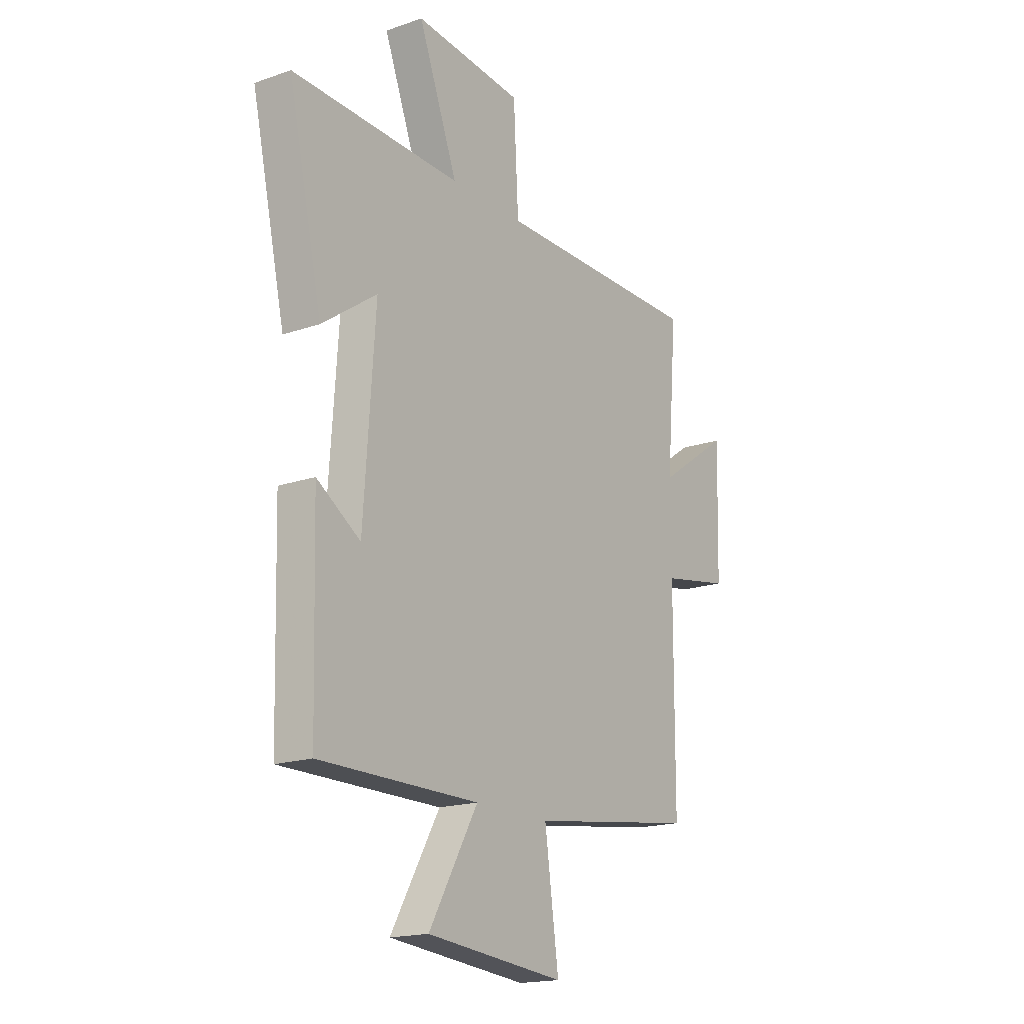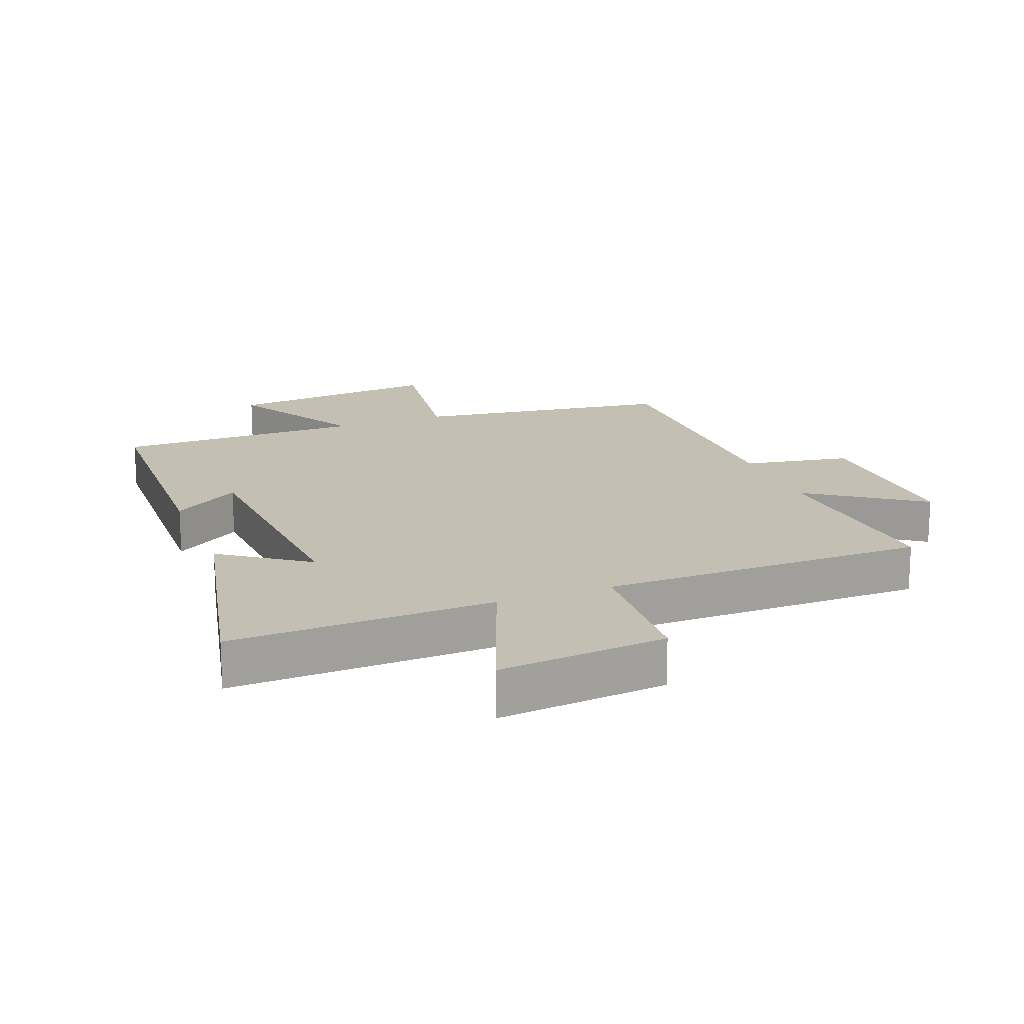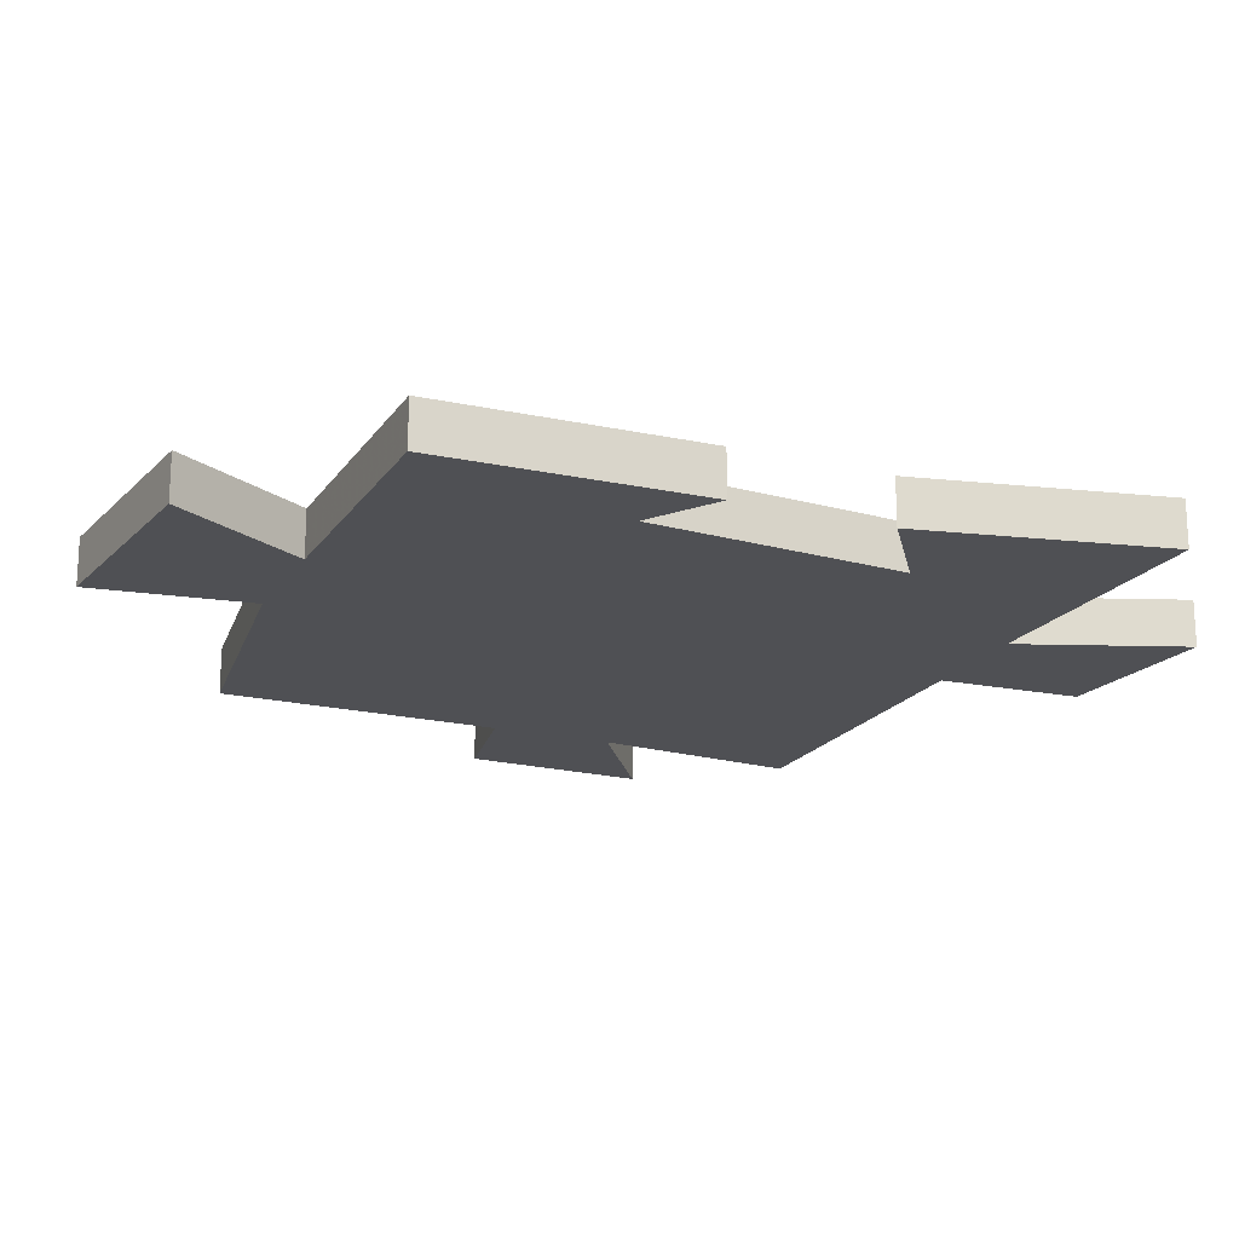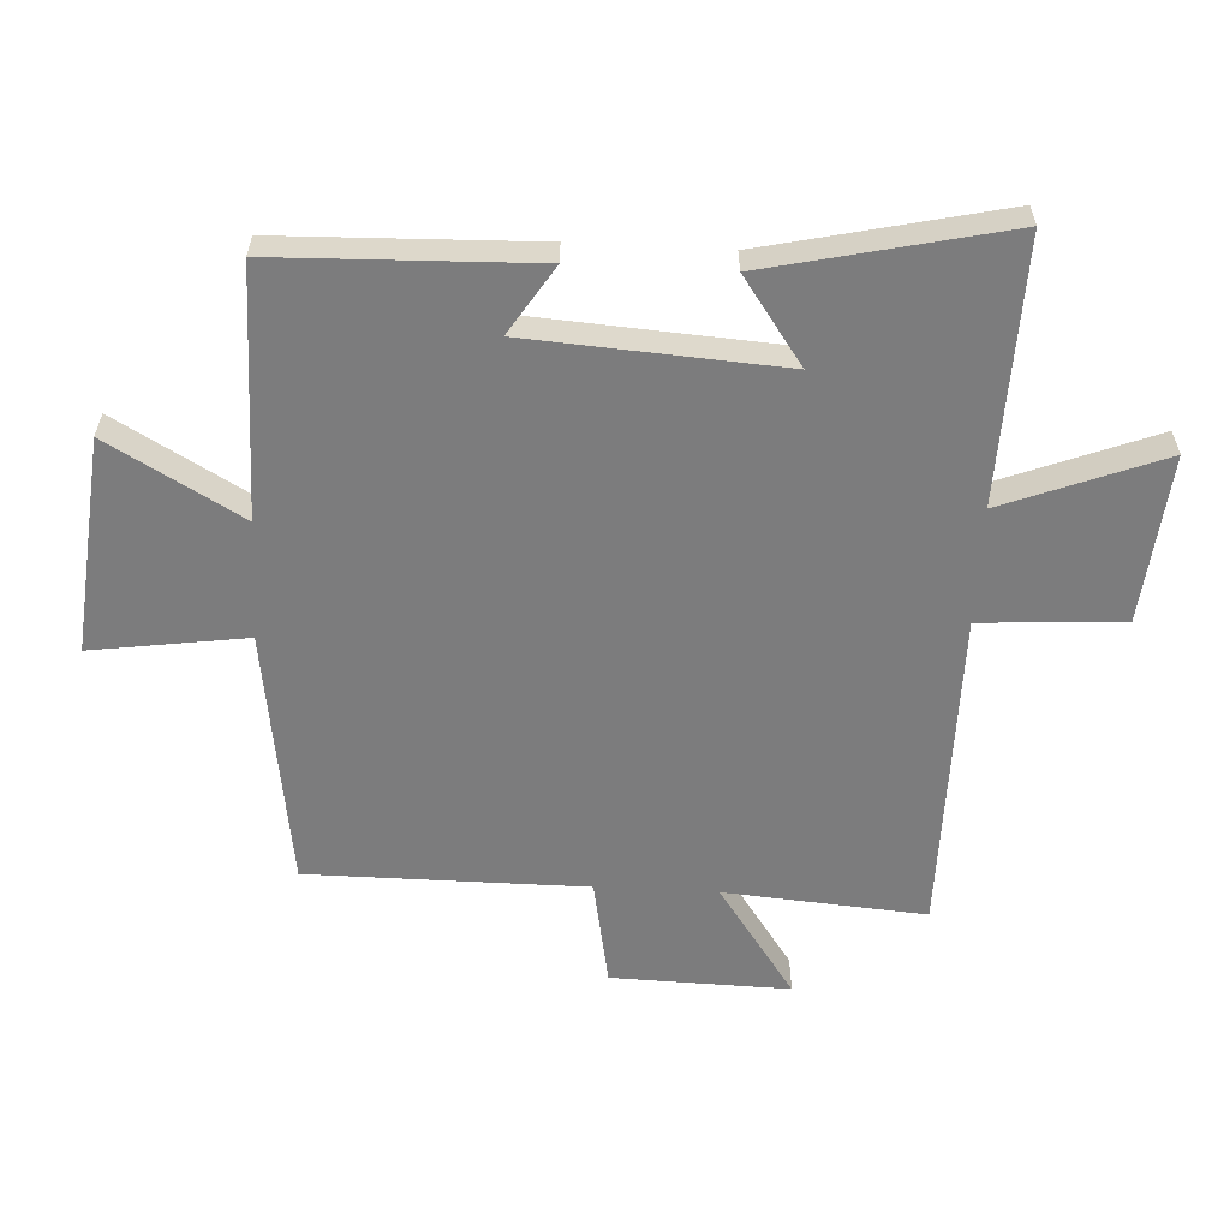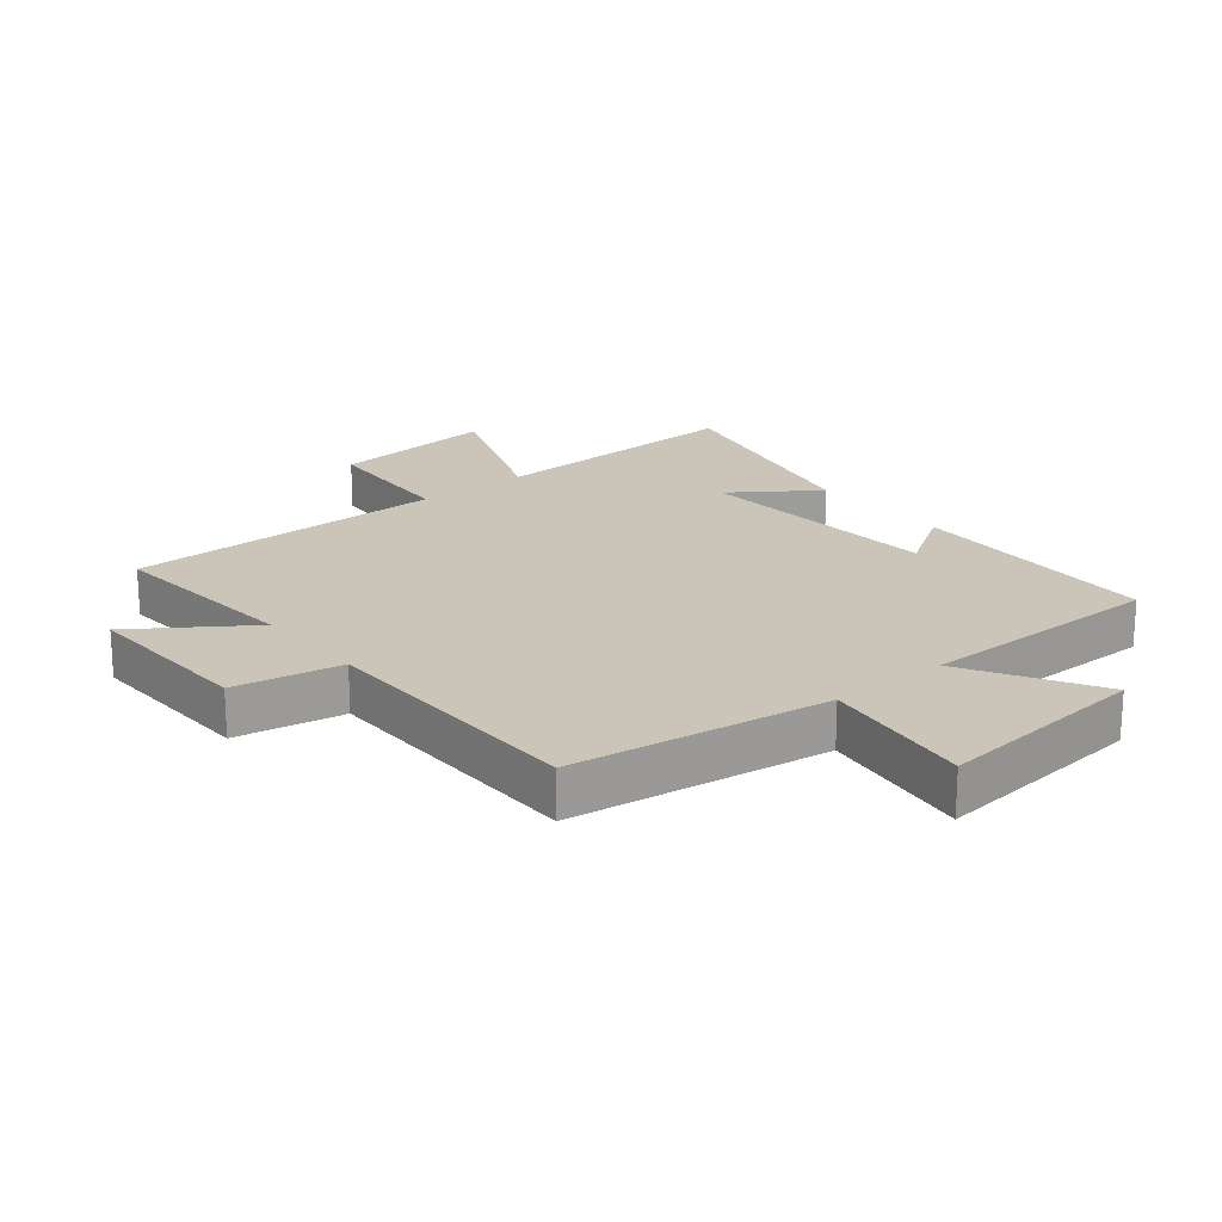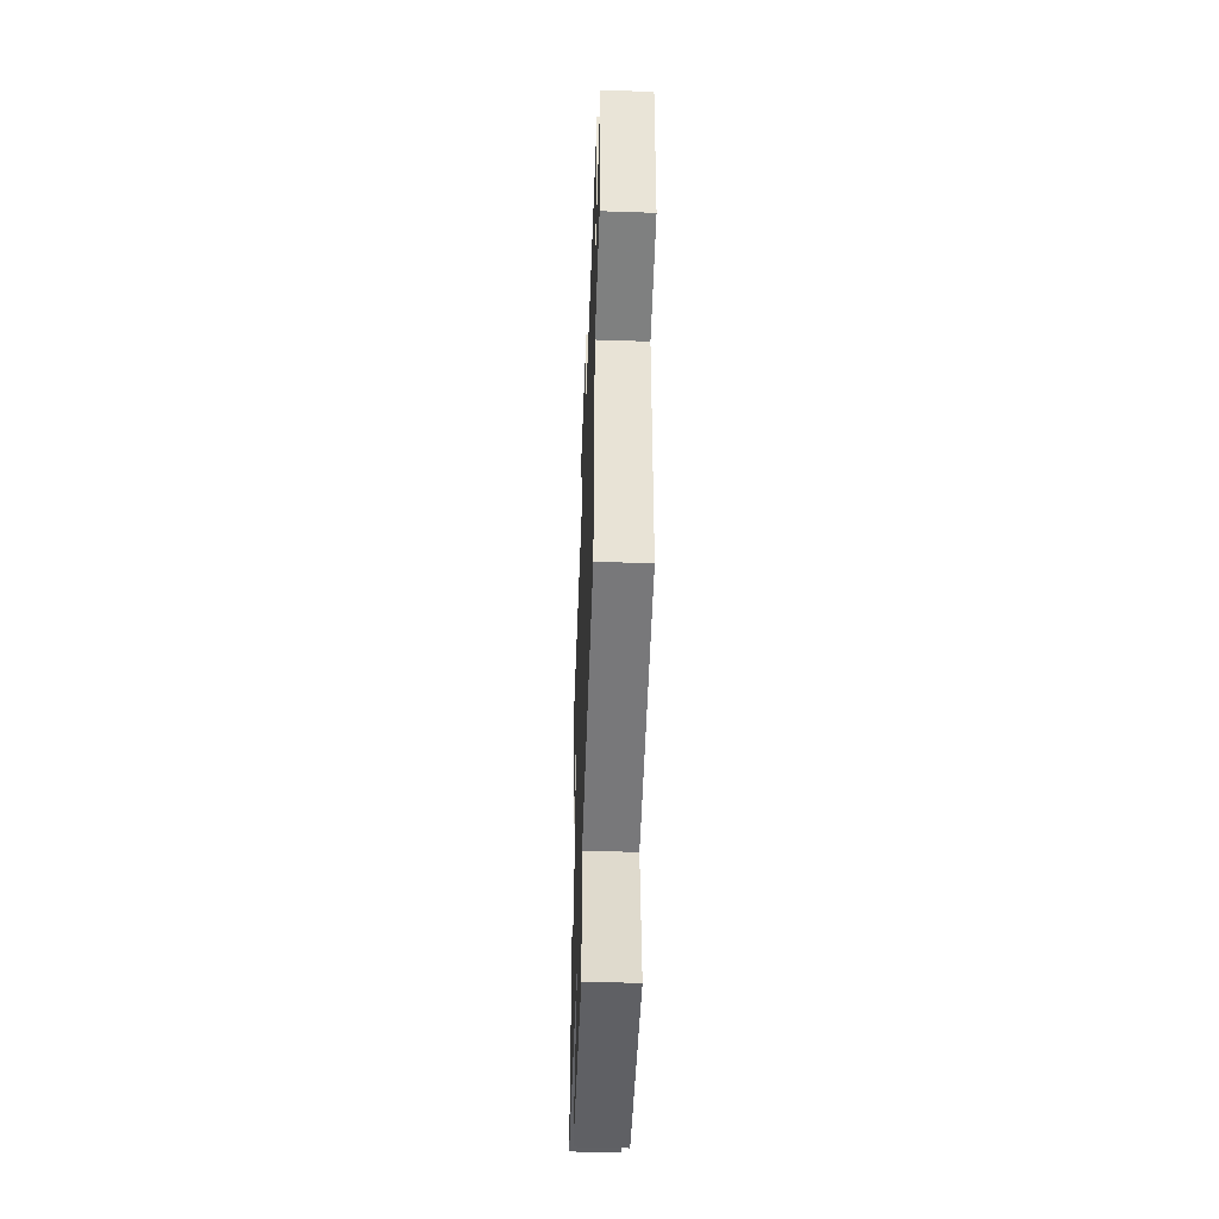
<metadata>
{"format":"obj","ext":"obj","renderer":"f3d","projection":"perspective","resolution":1024,"background":"white","views":[{"elev":-17.8,"azim":-55.8,"up":"+Z"},{"elev":17.7,"azim":-21.1,"up":"+Y"},{"elev":-19.1,"azim":-113.8,"up":"+Y"},{"elev":-58.8,"azim":-92.9,"up":"+Y"},{"elev":20.4,"azim":140.7,"up":"+Y"},{"elev":-49.6,"azim":87.9,"up":"+Z"}]}
</metadata>
<code>
v -0.489 0.07 -0.5
v -0.5 0.07 -0.096
v -0.393 0.07 -0.165
v -0.365 0.07 0.233
v -0.5 0.07 0.138
v -0.583 0.07 0.513
v -0.168 0.07 0.5
v -0.264 0.07 0.75
v 0.002 0.07 0.724
v 0.014 0.07 0.5
v 0.526 0.07 0.498
v 0.5 0.07 0.182
v 0.678 0.07 0.305
v 0.67 0.07 0.025
v 0.5 0.07 -0.006
v 0.498 0.07 -0.443
v 0.089 0.07 -0.5
v 0.123 0.07 -0.743
v -0.217 0.07 -0.709
v -0.097 0.07 -0.5
v -0.489 0 -0.5
v -0.5 0 -0.096
v -0.393 0 -0.165
v -0.365 0 0.233
v -0.5 0 0.138
v -0.583 0 0.513
v -0.168 0 0.5
v -0.264 0 0.75
v 0.002 0 0.724
v 0.014 0 0.5
v 0.526 0 0.498
v 0.5 0 0.182
v 0.678 0 0.305
v 0.67 0 0.025
v 0.5 0 -0.006
v 0.498 0 -0.443
v 0.089 0 -0.5
v 0.123 0 -0.743
v -0.217 0 -0.709
v -0.097 0 -0.5
f 17 18 19 20
f 15 16 17 20
f 15 20 1
f 12 13 14 15
f 12 15 1
f 10 11 12 1
f 7 8 9 10
f 7 10 1
f 4 5 6 7
f 3 4 7
f 3 7 1
f 1 2 3
f 40 39 38 37
f 40 37 36 35
f 21 40 35
f 35 34 33 32
f 21 35 32
f 21 32 31 30
f 30 29 28 27
f 21 30 27
f 27 26 25 24
f 27 24 23
f 21 27 23
f 23 22 21
f 1 21 22 2
f 2 22 23 3
f 3 23 24 4
f 4 24 25 5
f 5 25 26 6
f 6 26 27 7
f 7 27 28 8
f 8 28 29 9
f 9 29 30 10
f 10 30 31 11
f 11 31 32 12
f 12 32 33 13
f 13 33 34 14
f 14 34 35 15
f 15 35 36 16
f 16 36 37 17
f 17 37 38 18
f 18 38 39 19
f 19 39 40 20
f 20 40 21 1

</code>
